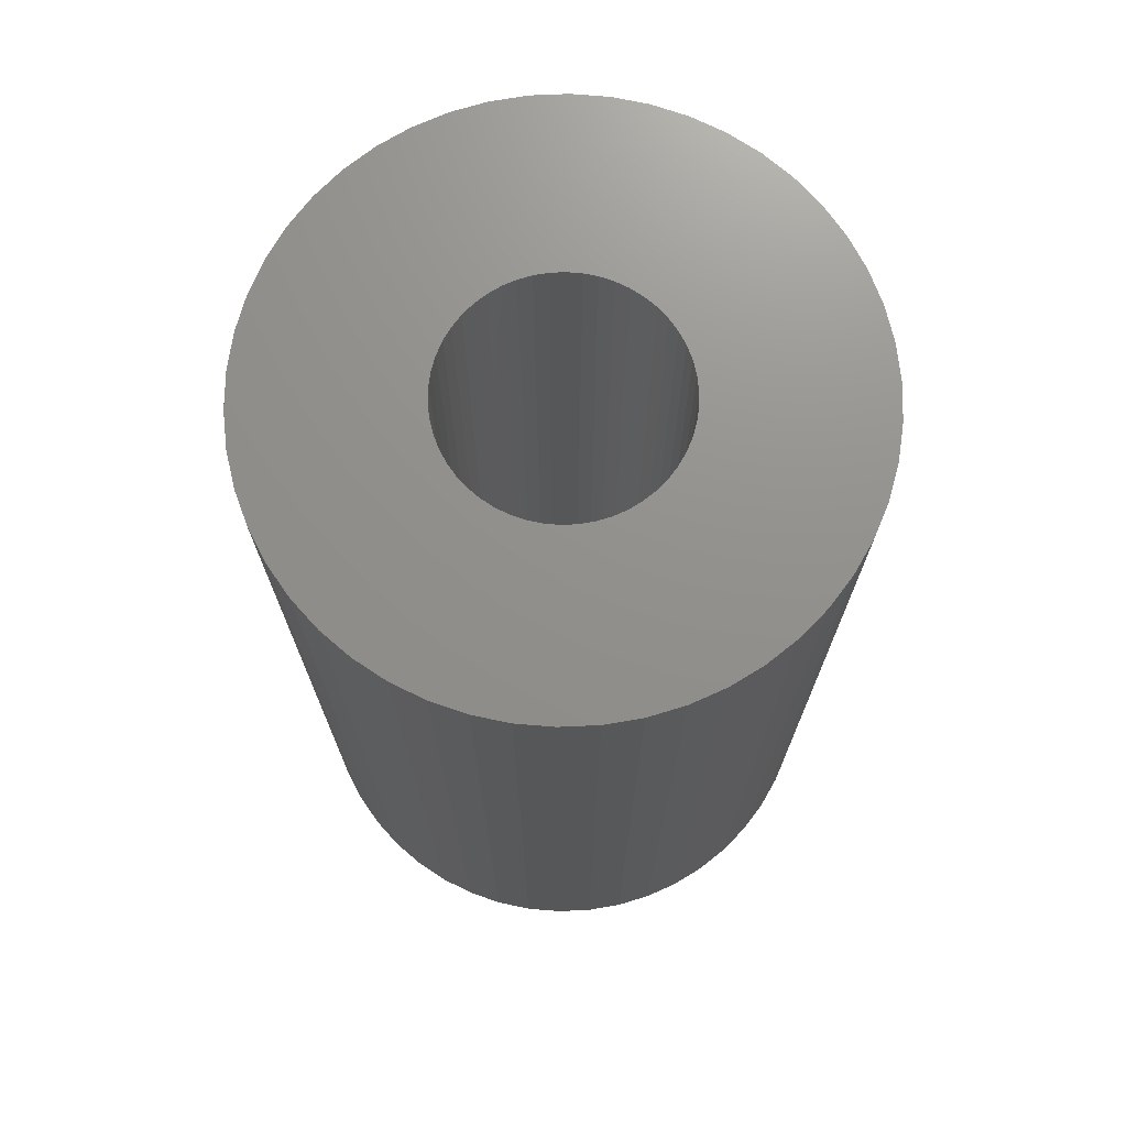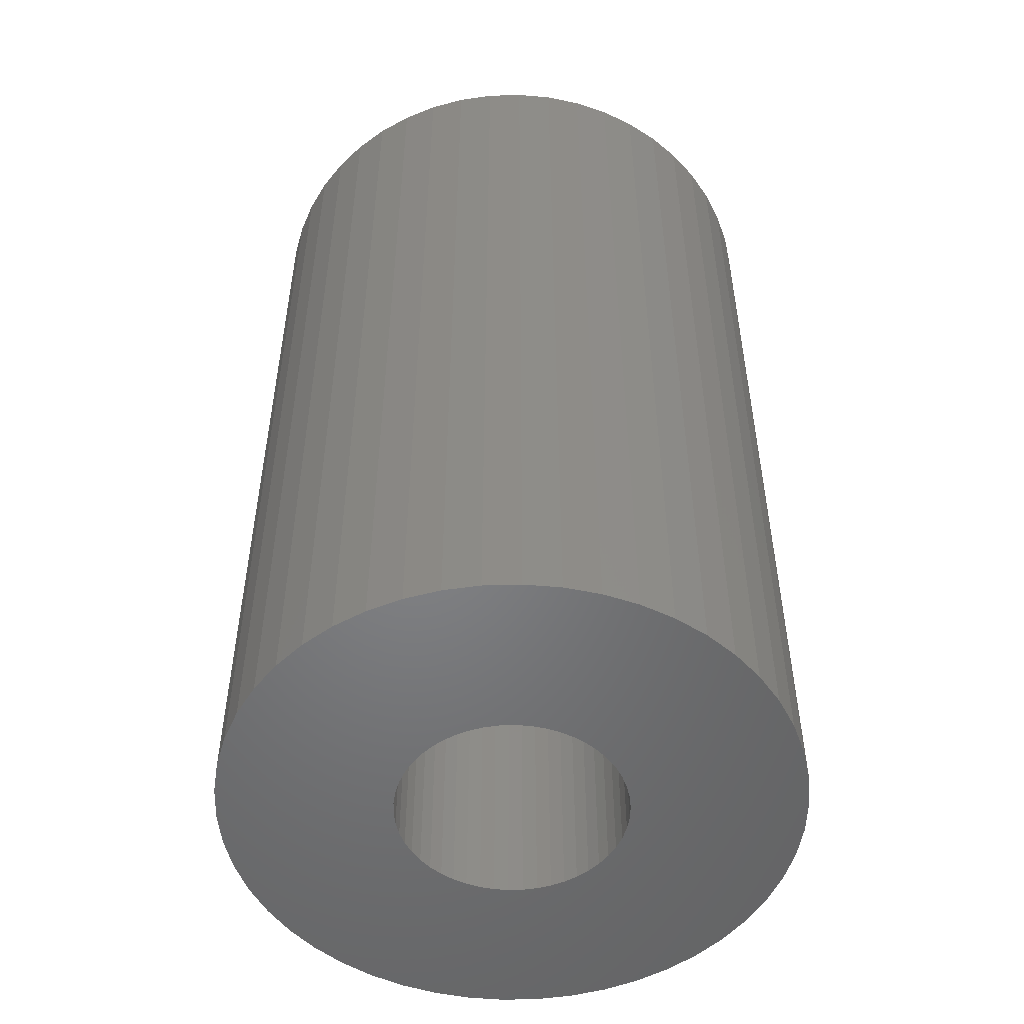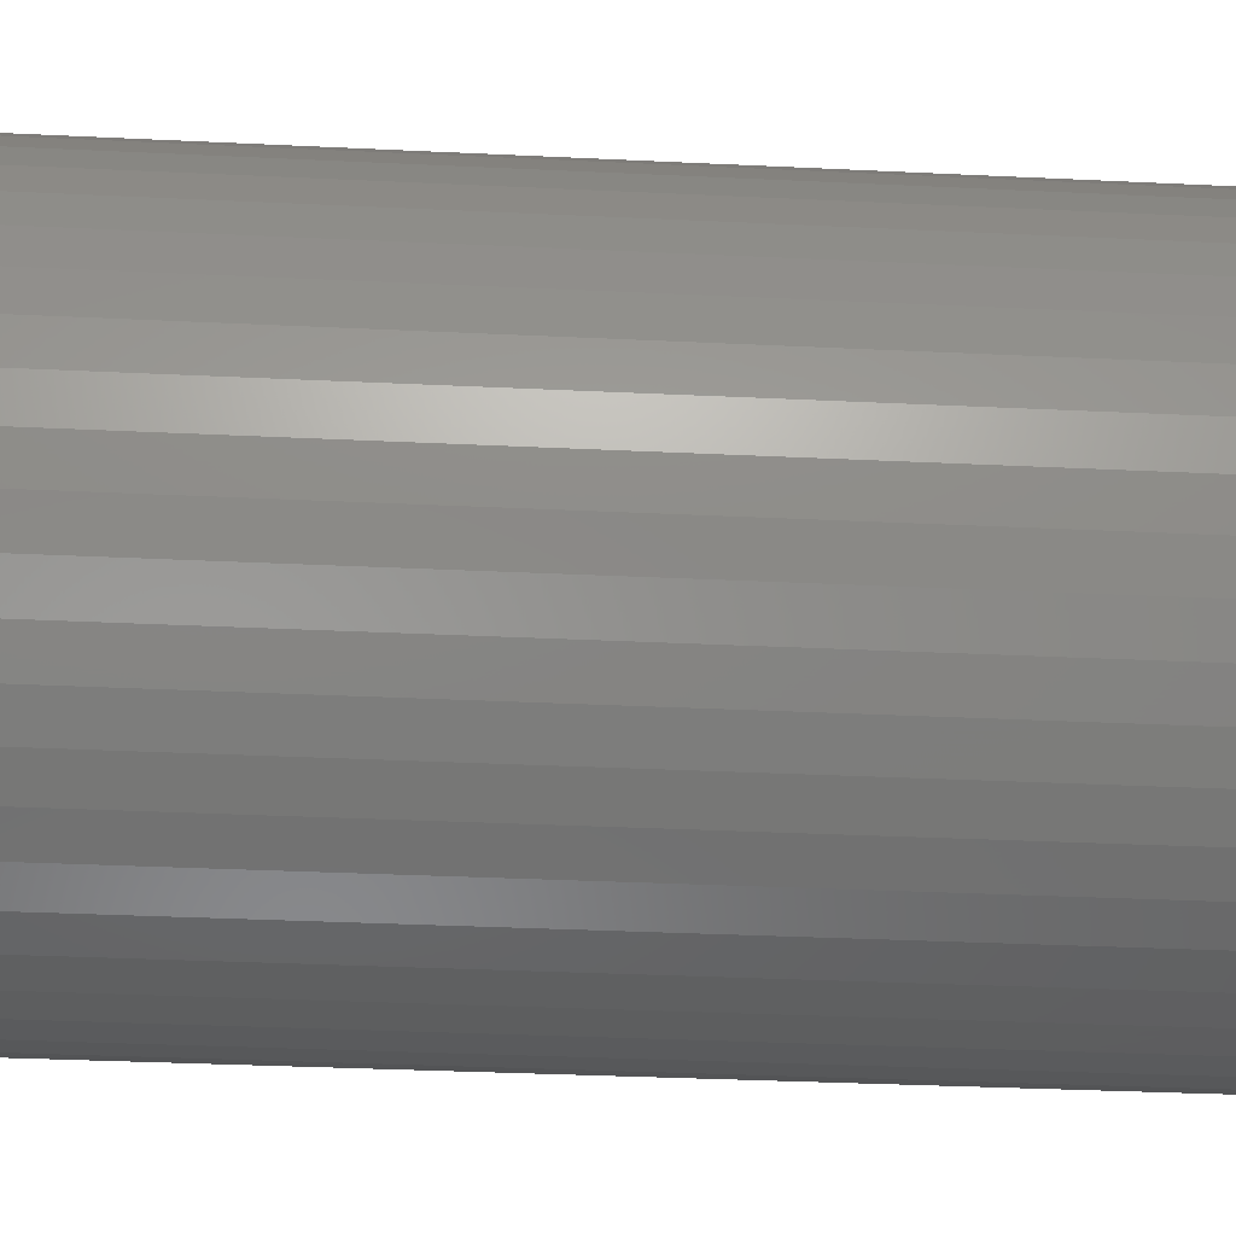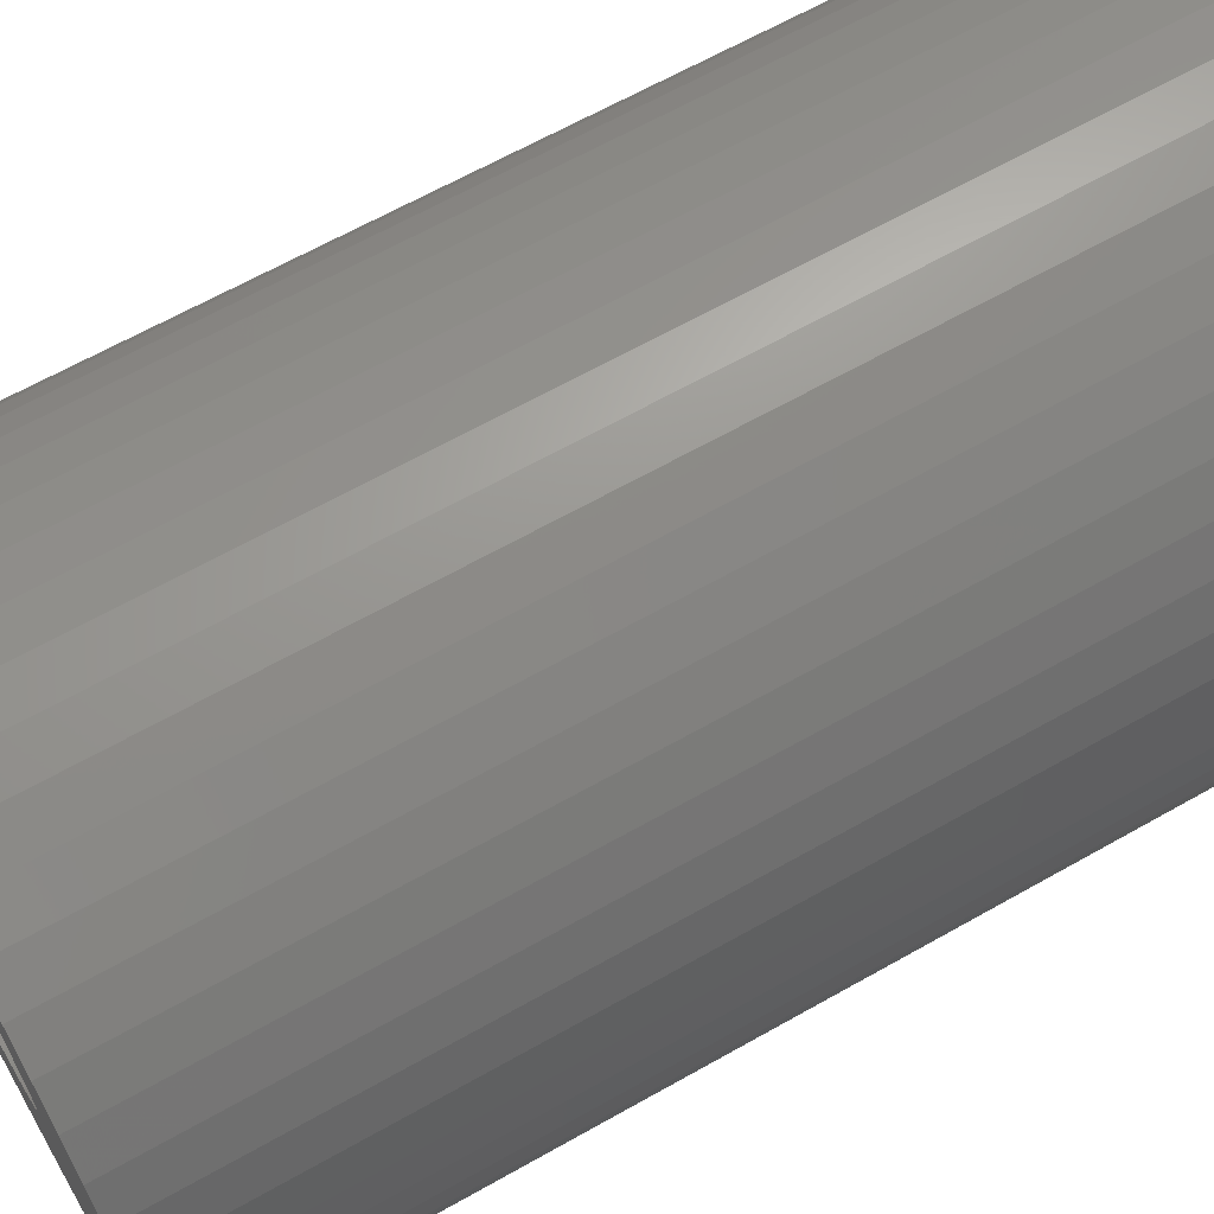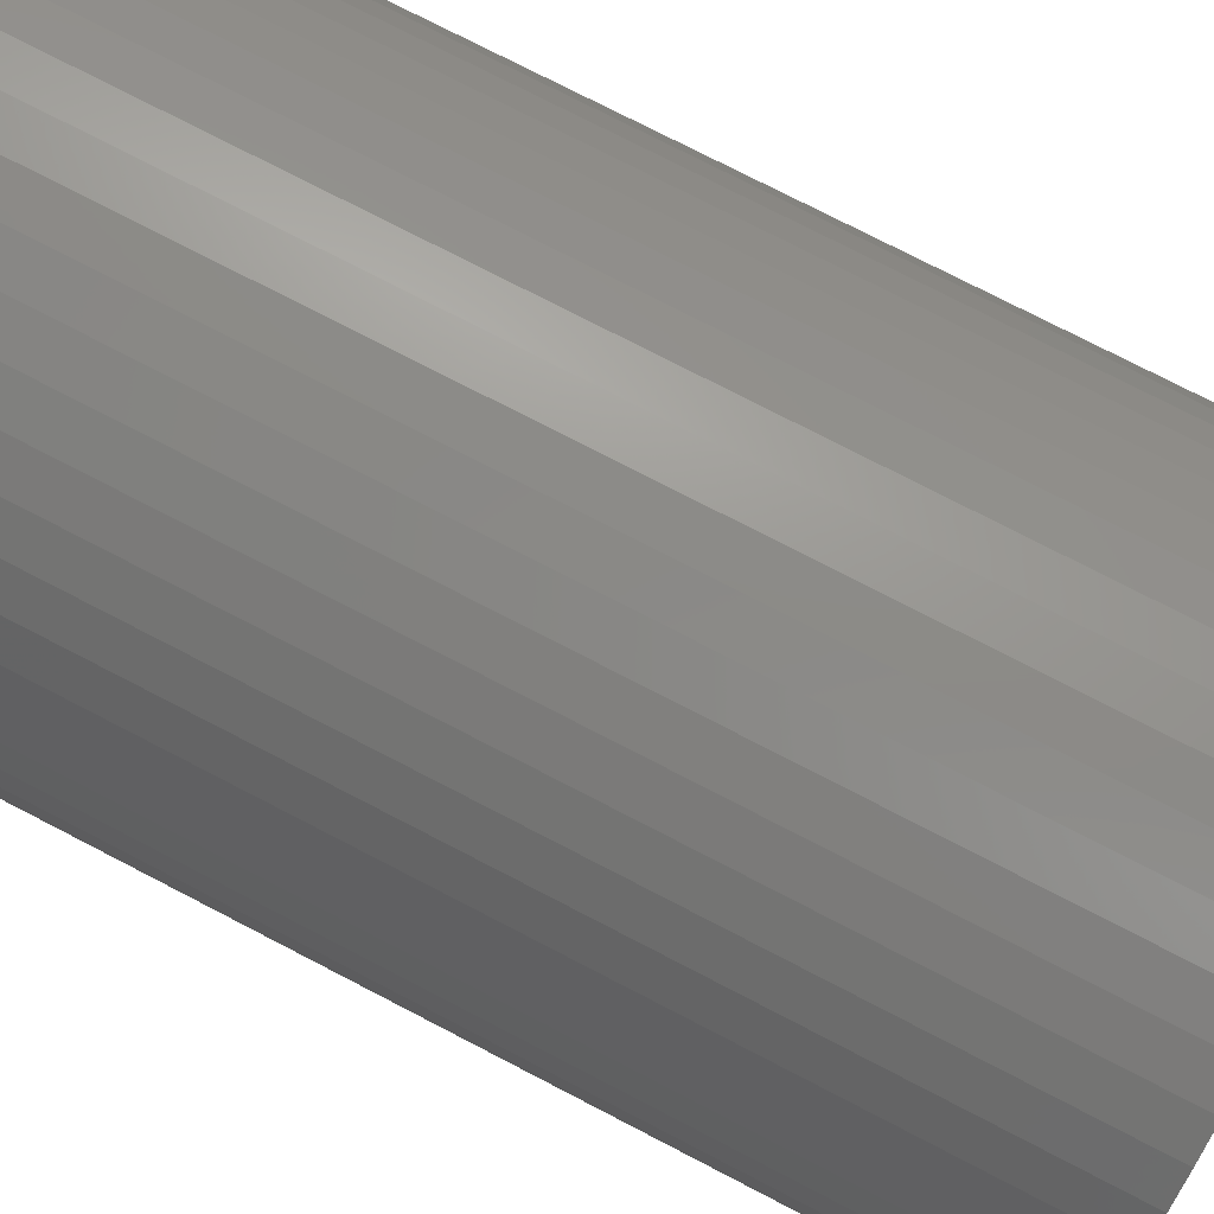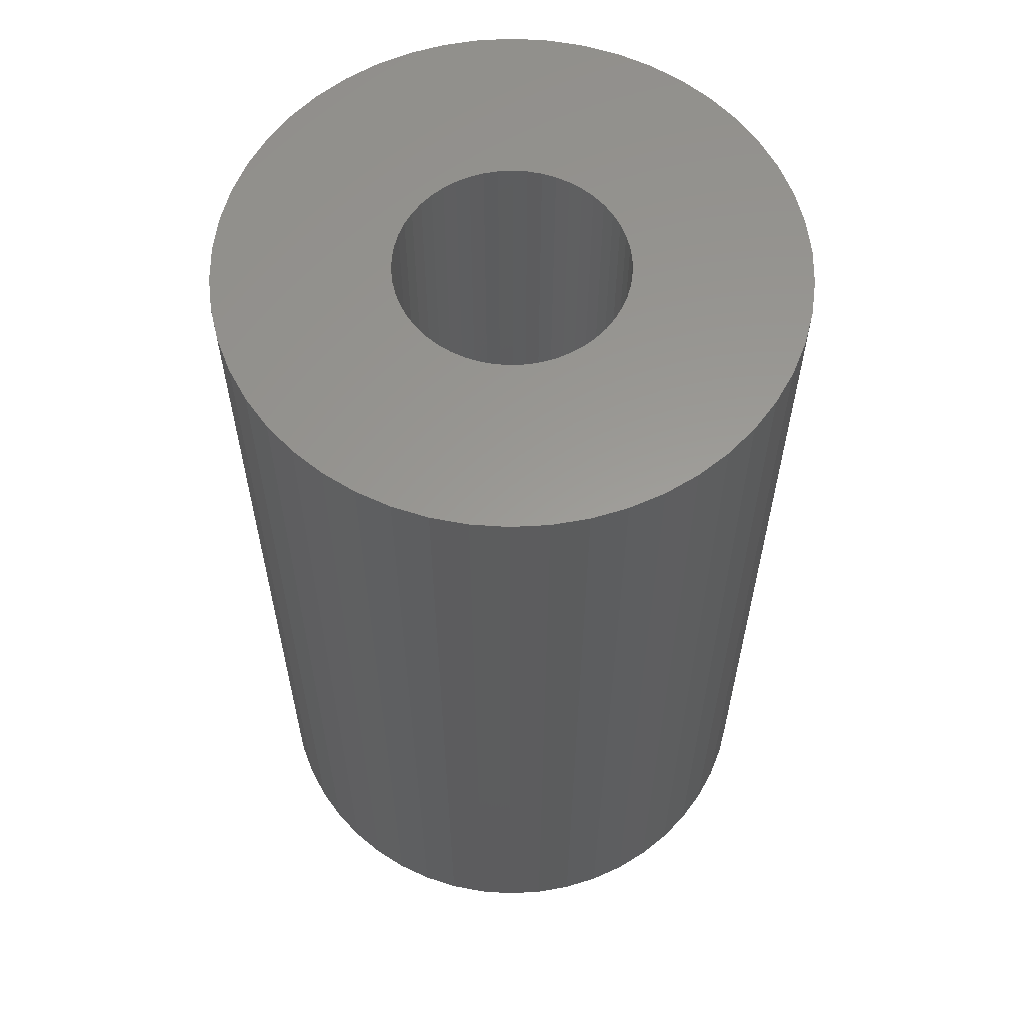
<metadata>
{"format":"stl","ext":"stl","renderer":"f3d","projection":"perspective","resolution":1024,"background":"white","views":[{"elev":72.3,"azim":-96.1,"up":"+Z"},{"elev":-51.6,"azim":-163.8,"up":"+Z"},{"elev":-33.4,"azim":86.2,"up":"+Y"},{"elev":64.8,"azim":-119.7,"up":"+Y"},{"elev":76.7,"azim":-62.7,"up":"+Y"},{"elev":59.7,"azim":-96.8,"up":"+Z"}]}
</metadata>
<code>
# stl→obj: 200 verts, 400 faces
v 25 0 40.5
v 24.8 3.133 -40.5
v 24.8 3.133 40.5
v 25 0 -40.5
v -25 0 -40.5
v -24.8 3.133 40.5
v -24.8 3.133 -40.5
v -25 0 40.5
v 1.57 24.95 -40.5
v -1.57 24.95 40.5
v 1.57 24.95 40.5
v -1.57 24.95 -40.5
v -1.57 -24.95 -40.5
v 1.57 -24.95 40.5
v -1.57 -24.95 40.5
v 1.57 -24.95 -40.5
v 18.22 17.11 -40.5
v 15.94 19.26 40.5
v 18.22 17.11 40.5
v 15.94 19.26 -40.5
v -15.94 19.26 -40.5
v -18.22 17.11 40.5
v -15.94 19.26 40.5
v -18.22 17.11 -40.5
v -7.725 23.78 -40.5
v -10.64 22.62 40.5
v -7.725 23.78 40.5
v -10.64 22.62 -40.5
v 23.24 9.203 40.5
v 21.91 12.04 -40.5
v 21.91 12.04 40.5
v 23.24 9.203 -40.5
v 24.21 6.217 -40.5
v 24.21 6.217 40.5
v 20.23 14.69 -40.5
v 20.23 14.69 40.5
v 10.64 22.62 -40.5
v 7.725 23.78 40.5
v 10.64 22.62 40.5
v 7.725 23.78 -40.5
v 4.685 24.56 40.5
v 4.685 24.56 -40.5
v 13.4 21.11 -40.5
v 13.4 21.11 40.5
v -23.24 9.203 -40.5
v -21.91 12.04 40.5
v -21.91 12.04 -40.5
v -23.24 9.203 40.5
v -20.23 14.69 -40.5
v -20.23 14.69 40.5
v -24.21 6.217 -40.5
v -24.21 6.217 40.5
v -4.685 24.56 40.5
v -4.685 24.56 -40.5
v 4.685 -24.56 40.5
v 4.685 -24.56 -40.5
v 10 0 40.5
v 9.921 1.253 40.5
v 24.8 -3.133 40.5
v 9.686 2.487 40.5
v 9.921 -1.253 40.5
v 9.298 3.681 40.5
v 24.21 -6.217 40.5
v 8.763 4.818 40.5
v 9.686 -2.487 40.5
v 8.09 5.878 40.5
v 23.24 -9.203 40.5
v 7.29 6.845 40.5
v 9.298 -3.681 40.5
v 6.374 7.705 40.5
v 21.91 -12.04 40.5
v 5.358 8.443 40.5
v 8.763 -4.818 40.5
v 20.23 -14.69 40.5
v 4.258 9.048 40.5
v 3.09 9.511 40.5
v 1.874 9.823 40.5
v 0.6279 9.98 40.5
v -0.6279 9.98 40.5
v -1.874 9.823 40.5
v -3.09 9.511 40.5
v -4.258 9.048 40.5
v -5.358 8.443 40.5
v -13.4 21.11 40.5
v -6.374 7.705 40.5
v -7.29 6.845 40.5
v -8.09 5.878 40.5
v -8.763 4.818 40.5
v 8.09 -5.878 40.5
v 18.22 -17.11 40.5
v 7.29 -6.845 40.5
v 15.94 -19.26 40.5
v 6.374 -7.705 40.5
v 13.4 -21.11 40.5
v 5.358 -8.443 40.5
v 10.64 -22.62 40.5
v 4.258 -9.048 40.5
v 7.725 -23.78 40.5
v 3.09 -9.511 40.5
v 1.874 -9.823 40.5
v 0.6279 -9.98 40.5
v -0.6279 -9.98 40.5
v -1.874 -9.823 40.5
v -4.685 -24.56 40.5
v -3.09 -9.511 40.5
v -7.725 -23.78 40.5
v -4.258 -9.048 40.5
v -10.64 -22.62 40.5
v -5.358 -8.443 40.5
v -13.4 -21.11 40.5
v -6.374 -7.705 40.5
v -15.94 -19.26 40.5
v -7.29 -6.845 40.5
v -18.22 -17.11 40.5
v -8.09 -5.878 40.5
v -20.23 -14.69 40.5
v -8.763 -4.818 40.5
v -21.91 -12.04 40.5
v -9.298 -3.681 40.5
v -23.24 -9.203 40.5
v -9.686 -2.487 40.5
v -24.21 -6.217 40.5
v -9.921 -1.253 40.5
v -24.8 -3.133 40.5
v -10 0 40.5
v -9.298 3.681 40.5
v -9.686 2.487 40.5
v -9.921 1.253 40.5
v -13.4 21.11 -40.5
v 24.8 -3.133 -40.5
v 24.21 -6.217 -40.5
v -21.91 -12.04 -40.5
v -23.24 -9.203 -40.5
v 10 0 -40.5
v 9.921 -1.253 -40.5
v 9.686 -2.487 -40.5
v 23.24 -9.203 -40.5
v 9.921 1.253 -40.5
v 9.298 -3.681 -40.5
v 21.91 -12.04 -40.5
v 8.763 -4.818 -40.5
v 20.23 -14.69 -40.5
v 9.686 2.487 -40.5
v 8.09 -5.878 -40.5
v 18.22 -17.11 -40.5
v 7.29 -6.845 -40.5
v 15.94 -19.26 -40.5
v 9.298 3.681 -40.5
v 6.374 -7.705 -40.5
v 13.4 -21.11 -40.5
v 5.358 -8.443 -40.5
v 10.64 -22.62 -40.5
v 8.763 4.818 -40.5
v 4.258 -9.048 -40.5
v 7.725 -23.78 -40.5
v 3.09 -9.511 -40.5
v 1.874 -9.823 -40.5
v 0.6279 -9.98 -40.5
v -0.6279 -9.98 -40.5
v -1.874 -9.823 -40.5
v -4.685 -24.56 -40.5
v -3.09 -9.511 -40.5
v -7.725 -23.78 -40.5
v -4.258 -9.048 -40.5
v -10.64 -22.62 -40.5
v -5.358 -8.443 -40.5
v -13.4 -21.11 -40.5
v -6.374 -7.705 -40.5
v -15.94 -19.26 -40.5
v -7.29 -6.845 -40.5
v -18.22 -17.11 -40.5
v -8.09 -5.878 -40.5
v -20.23 -14.69 -40.5
v -8.763 -4.818 -40.5
v 8.09 5.878 -40.5
v 7.29 6.845 -40.5
v 6.374 7.705 -40.5
v 5.358 8.443 -40.5
v 4.258 9.048 -40.5
v 3.09 9.511 -40.5
v 1.874 9.823 -40.5
v 0.6279 9.98 -40.5
v -0.6279 9.98 -40.5
v -1.874 9.823 -40.5
v -3.09 9.511 -40.5
v -4.258 9.048 -40.5
v -5.358 8.443 -40.5
v -6.374 7.705 -40.5
v -7.29 6.845 -40.5
v -8.09 5.878 -40.5
v -8.763 4.818 -40.5
v -9.298 3.681 -40.5
v -9.686 2.487 -40.5
v -9.921 1.253 -40.5
v -10 0 -40.5
v -9.298 -3.681 -40.5
v -9.686 -2.487 -40.5
v -24.21 -6.217 -40.5
v -9.921 -1.253 -40.5
v -24.8 -3.133 -40.5
f 1 2 3
f 2 1 4
f 5 6 7
f 6 5 8
f 9 10 11
f 10 9 12
f 13 14 15
f 14 13 16
f 17 18 19
f 18 17 20
f 21 22 23
f 22 21 24
f 25 26 27
f 26 25 28
f 29 30 31
f 30 29 32
f 3 33 34
f 33 3 2
f 31 35 36
f 35 31 30
f 37 38 39
f 38 37 40
f 40 41 38
f 41 40 42
f 43 39 44
f 39 43 37
f 45 46 47
f 46 45 48
f 49 22 24
f 22 49 50
f 51 48 45
f 48 51 52
f 12 53 10
f 53 12 54
f 16 55 14
f 55 16 56
f 34 32 29
f 32 34 33
f 36 17 19
f 17 36 35
f 42 11 41
f 11 42 9
f 20 44 18
f 44 20 43
f 47 50 49
f 50 47 46
f 7 52 51
f 52 7 6
f 57 1 3
f 58 3 34
f 1 57 59
f 60 34 29
f 61 59 57
f 62 29 31
f 59 61 63
f 64 31 36
f 65 63 61
f 66 36 19
f 63 65 67
f 68 19 18
f 69 67 65
f 70 18 44
f 67 69 71
f 72 44 39
f 73 71 69
f 71 73 74
f 3 58 57
f 34 60 58
f 29 62 60
f 31 64 62
f 36 66 64
f 75 39 38
f 19 68 66
f 18 70 68
f 44 72 70
f 76 38 41
f 39 75 72
f 38 76 75
f 41 77 76
f 11 77 41
f 11 78 77
f 11 79 78
f 10 79 11
f 10 80 79
f 53 80 10
f 80 53 81
f 27 81 53
f 81 27 82
f 26 82 27
f 82 26 83
f 84 83 26
f 83 84 85
f 23 85 84
f 85 23 86
f 22 86 23
f 86 22 87
f 87 50 88
f 50 87 22
f 89 74 73
f 74 89 90
f 91 90 89
f 90 91 92
f 93 92 91
f 92 93 94
f 95 94 93
f 94 95 96
f 97 96 95
f 96 97 98
f 99 98 97
f 98 99 55
f 100 55 99
f 100 14 55
f 101 14 100
f 102 14 101
f 102 15 14
f 103 15 102
f 104 103 105
f 106 105 107
f 103 104 15
f 108 107 109
f 110 109 111
f 112 111 113
f 105 106 104
f 114 113 115
f 116 115 117
f 118 117 119
f 120 119 121
f 122 121 123
f 107 108 106
f 124 123 125
f 46 88 50
f 88 46 126
f 109 110 108
f 48 126 46
f 111 112 110
f 126 48 127
f 113 114 112
f 52 127 48
f 115 116 114
f 127 52 128
f 117 118 116
f 6 128 52
f 119 120 118
f 128 6 125
f 121 122 120
f 8 125 6
f 123 124 122
f 125 8 124
f 28 84 26
f 84 28 129
f 129 23 84
f 23 129 21
f 54 27 53
f 27 54 25
f 59 4 1
f 4 59 130
f 63 130 59
f 130 63 131
f 132 120 133
f 120 132 118
f 134 4 130
f 135 130 131
f 4 134 2
f 136 131 137
f 138 2 134
f 139 137 140
f 2 138 33
f 141 140 142
f 143 33 138
f 144 142 145
f 33 143 32
f 146 145 147
f 148 32 143
f 149 147 150
f 32 148 30
f 151 150 152
f 153 30 148
f 30 153 35
f 130 135 134
f 131 136 135
f 137 139 136
f 140 141 139
f 142 144 141
f 154 152 155
f 145 146 144
f 147 149 146
f 150 151 149
f 156 155 56
f 152 154 151
f 155 156 154
f 56 157 156
f 16 157 56
f 16 158 157
f 16 159 158
f 13 159 16
f 13 160 159
f 161 160 13
f 160 161 162
f 163 162 161
f 162 163 164
f 165 164 163
f 164 165 166
f 167 166 165
f 166 167 168
f 169 168 167
f 168 169 170
f 171 170 169
f 170 171 172
f 172 173 174
f 173 172 171
f 175 35 153
f 35 175 17
f 176 17 175
f 17 176 20
f 177 20 176
f 20 177 43
f 178 43 177
f 43 178 37
f 179 37 178
f 37 179 40
f 180 40 179
f 40 180 42
f 181 42 180
f 181 9 42
f 182 9 181
f 183 9 182
f 183 12 9
f 184 12 183
f 54 184 185
f 25 185 186
f 184 54 12
f 28 186 187
f 129 187 188
f 21 188 189
f 185 25 54
f 24 189 190
f 49 190 191
f 47 191 192
f 45 192 193
f 51 193 194
f 186 28 25
f 7 194 195
f 132 174 173
f 174 132 196
f 187 129 28
f 133 196 132
f 188 21 129
f 196 133 197
f 189 24 21
f 198 197 133
f 190 49 24
f 197 198 199
f 191 47 49
f 200 199 198
f 192 45 47
f 199 200 195
f 193 51 45
f 5 195 200
f 194 7 51
f 195 5 7
f 152 94 96
f 94 152 150
f 71 137 67
f 137 71 140
f 133 122 198
f 122 133 120
f 147 90 92
f 90 147 145
f 155 96 98
f 96 155 152
f 56 98 55
f 98 56 155
f 74 140 71
f 140 74 142
f 90 142 74
f 142 90 145
f 67 131 63
f 131 67 137
f 161 15 104
f 15 161 13
f 165 106 108
f 106 165 163
f 163 104 106
f 104 163 161
f 171 116 173
f 116 171 114
f 171 112 114
f 112 171 169
f 198 124 200
f 124 198 122
f 200 8 5
f 8 200 124
f 150 92 94
f 92 150 147
f 173 118 132
f 118 173 116
f 167 108 110
f 108 167 165
f 169 110 112
f 110 169 167
f 134 58 138
f 58 134 57
f 125 194 128
f 194 125 195
f 183 78 79
f 78 183 182
f 177 68 70
f 68 177 176
f 189 85 86
f 85 189 188
f 186 81 82
f 81 186 185
f 148 64 153
f 64 148 62
f 153 66 175
f 66 153 64
f 180 75 76
f 75 180 179
f 181 76 77
f 76 181 180
f 178 70 72
f 70 178 177
f 88 190 87
f 190 88 191
f 87 189 86
f 189 87 190
f 127 192 126
f 192 127 193
f 187 82 83
f 82 187 186
f 184 79 80
f 79 184 183
f 135 57 134
f 57 135 61
f 160 105 103
f 105 160 162
f 157 101 100
f 101 157 158
f 143 62 148
f 62 143 60
f 138 60 143
f 60 138 58
f 175 68 176
f 68 175 66
f 182 77 78
f 77 182 181
f 179 72 75
f 72 179 178
f 126 191 88
f 191 126 192
f 128 193 127
f 193 128 194
f 188 83 85
f 83 188 187
f 185 80 81
f 80 185 184
f 139 65 136
f 65 139 69
f 136 61 135
f 61 136 65
f 159 103 102
f 103 159 160
f 119 197 121
f 197 119 196
f 154 99 97
f 99 154 156
f 156 100 99
f 100 156 157
f 151 97 95
f 97 151 154
f 146 89 144
f 89 146 91
f 144 73 141
f 73 144 89
f 162 107 105
f 107 162 164
f 113 172 115
f 172 113 170
f 123 195 125
f 195 123 199
f 146 93 91
f 93 146 149
f 149 95 93
f 95 149 151
f 141 69 139
f 69 141 73
f 158 102 101
f 102 158 159
f 168 113 111
f 113 168 170
f 164 109 107
f 109 164 166
f 115 174 117
f 174 115 172
f 117 196 119
f 196 117 174
f 121 199 123
f 199 121 197
f 166 111 109
f 111 166 168

</code>
